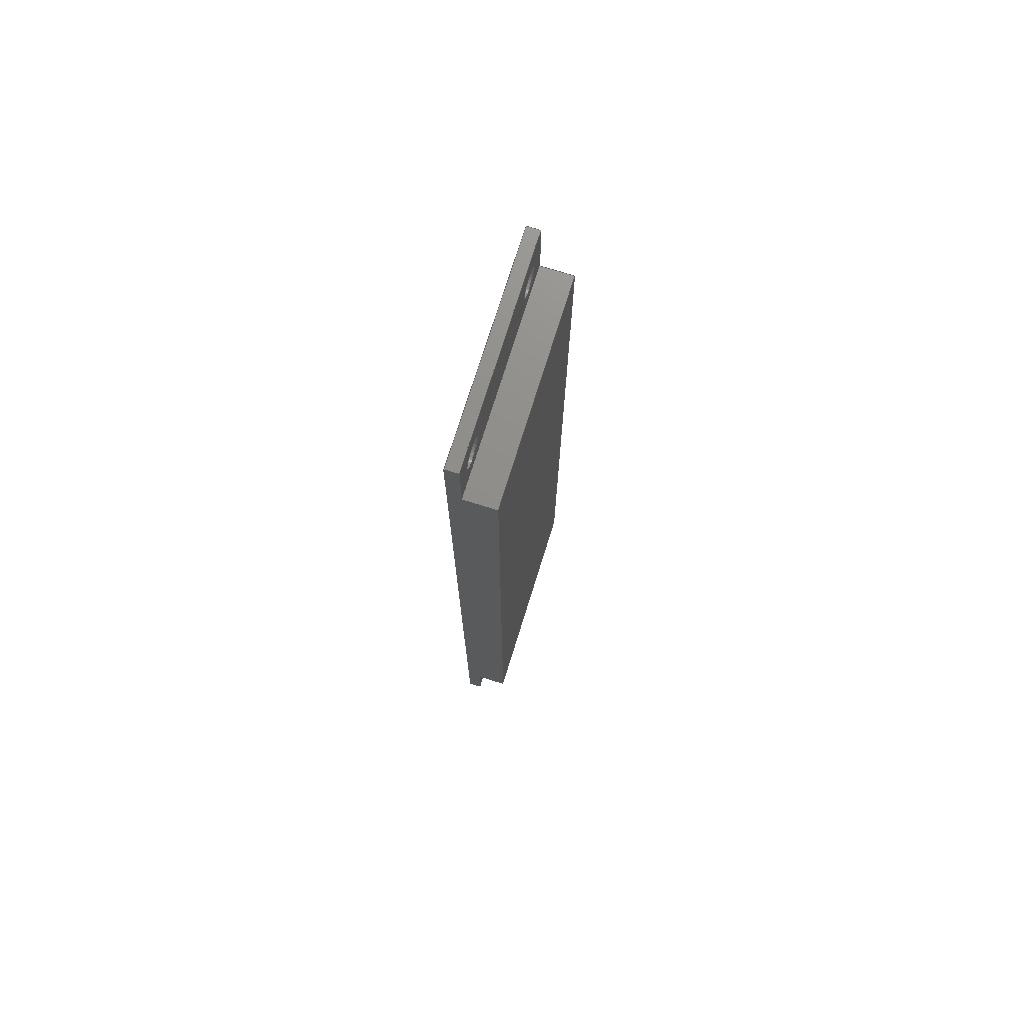
<metadata>
{"format":"step","ext":"step","renderer":"f3d","projection":"perspective","resolution":1024,"background":"white","views":[{"elev":73.7,"azim":17.3,"up":"+Y"}]}
</metadata>
<code>
ISO-10303-21;
DATA;
#1=MECHANICAL_DESIGN_GEOMETRIC_PRESENTATION_REPRESENTATION('',(#4),#450);
#2=SHAPE_REPRESENTATION_RELATIONSHIP('SRR','None',#456,#3);
#3=ADVANCED_BREP_SHAPE_REPRESENTATION('',(#5),#449);
#4=STYLED_ITEM('',(#465),#5);
#5=MANIFOLD_SOLID_BREP('Inside Plate - Left',#274);
#6=FACE_BOUND('',#49,.T.);
#7=FACE_BOUND('',#50,.T.);
#8=FACE_BOUND('',#52,.T.);
#9=FACE_BOUND('',#53,.T.);
#10=FACE_BOUND('',#55,.T.);
#11=FACE_BOUND('',#56,.T.);
#12=FACE_BOUND('',#57,.T.);
#13=FACE_BOUND('',#58,.T.);
#14=PLANE('',#288);
#15=PLANE('',#289);
#16=PLANE('',#290);
#17=PLANE('',#291);
#18=PLANE('',#292);
#19=PLANE('',#293);
#20=PLANE('',#294);
#21=PLANE('',#295);
#22=PLANE('',#296);
#23=PLANE('',#297);
#24=FACE_OUTER_BOUND('',#38,.T.);
#25=FACE_OUTER_BOUND('',#39,.T.);
#26=FACE_OUTER_BOUND('',#40,.T.);
#27=FACE_OUTER_BOUND('',#41,.T.);
#28=FACE_OUTER_BOUND('',#42,.T.);
#29=FACE_OUTER_BOUND('',#43,.T.);
#30=FACE_OUTER_BOUND('',#44,.T.);
#31=FACE_OUTER_BOUND('',#45,.T.);
#32=FACE_OUTER_BOUND('',#46,.T.);
#33=FACE_OUTER_BOUND('',#47,.T.);
#34=FACE_OUTER_BOUND('',#48,.T.);
#35=FACE_OUTER_BOUND('',#51,.T.);
#36=FACE_OUTER_BOUND('',#54,.T.);
#37=FACE_OUTER_BOUND('',#59,.T.);
#38=EDGE_LOOP('',(#184,#185,#186,#187));
#39=EDGE_LOOP('',(#188,#189,#190,#191));
#40=EDGE_LOOP('',(#192,#193,#194,#195));
#41=EDGE_LOOP('',(#196,#197,#198,#199));
#42=EDGE_LOOP('',(#200,#201,#202,#203,#204,#205,#206,#207));
#43=EDGE_LOOP('',(#208,#209,#210,#211));
#44=EDGE_LOOP('',(#212,#213,#214,#215));
#45=EDGE_LOOP('',(#216,#217,#218,#219,#220,#221,#222,#223));
#46=EDGE_LOOP('',(#224,#225,#226,#227));
#47=EDGE_LOOP('',(#228,#229,#230,#231));
#48=EDGE_LOOP('',(#232,#233,#234,#235));
#49=EDGE_LOOP('',(#236));
#50=EDGE_LOOP('',(#237));
#51=EDGE_LOOP('',(#238,#239,#240,#241));
#52=EDGE_LOOP('',(#242));
#53=EDGE_LOOP('',(#243));
#54=EDGE_LOOP('',(#244,#245,#246,#247));
#55=EDGE_LOOP('',(#248));
#56=EDGE_LOOP('',(#249));
#57=EDGE_LOOP('',(#250));
#58=EDGE_LOOP('',(#251));
#59=EDGE_LOOP('',(#252,#253,#254,#255));
#60=LINE('',#377,#88);
#61=LINE('',#383,#89);
#62=LINE('',#389,#90);
#63=LINE('',#395,#91);
#64=LINE('',#400,#92);
#65=LINE('',#402,#93);
#66=LINE('',#404,#94);
#67=LINE('',#406,#95);
#68=LINE('',#408,#96);
#69=LINE('',#410,#97);
#70=LINE('',#412,#98);
#71=LINE('',#413,#99);
#72=LINE('',#416,#100);
#73=LINE('',#418,#101);
#74=LINE('',#419,#102);
#75=LINE('',#422,#103);
#76=LINE('',#424,#104);
#77=LINE('',#425,#105);
#78=LINE('',#428,#106);
#79=LINE('',#430,#107);
#80=LINE('',#431,#108);
#81=LINE('',#433,#109);
#82=LINE('',#435,#110);
#83=LINE('',#436,#111);
#84=LINE('',#438,#112);
#85=LINE('',#439,#113);
#86=LINE('',#443,#114);
#87=LINE('',#445,#115);
#88=VECTOR('',#304,2.25);
#89=VECTOR('',#311,2.25);
#90=VECTOR('',#318,2.25);
#91=VECTOR('',#325,2.25);
#92=VECTOR('',#330,10);
#93=VECTOR('',#331,10);
#94=VECTOR('',#332,10);
#95=VECTOR('',#333,10);
#96=VECTOR('',#334,10);
#97=VECTOR('',#335,10);
#98=VECTOR('',#336,10);
#99=VECTOR('',#337,10);
#100=VECTOR('',#340,10);
#101=VECTOR('',#341,10);
#102=VECTOR('',#342,10);
#103=VECTOR('',#345,10);
#104=VECTOR('',#346,10);
#105=VECTOR('',#347,10);
#106=VECTOR('',#350,10);
#107=VECTOR('',#351,10);
#108=VECTOR('',#352,10);
#109=VECTOR('',#353,10);
#110=VECTOR('',#354,10);
#111=VECTOR('',#355,10);
#112=VECTOR('',#358,10);
#113=VECTOR('',#359,10);
#114=VECTOR('',#366,10);
#115=VECTOR('',#369,10);
#116=CIRCLE('',#277,2.25);
#117=CIRCLE('',#278,2.25);
#118=CIRCLE('',#280,2.25);
#119=CIRCLE('',#281,2.25);
#120=CIRCLE('',#283,2.25);
#121=CIRCLE('',#284,2.25);
#122=CIRCLE('',#286,2.25);
#123=CIRCLE('',#287,2.25);
#124=VERTEX_POINT('',#374);
#125=VERTEX_POINT('',#376);
#126=VERTEX_POINT('',#380);
#127=VERTEX_POINT('',#382);
#128=VERTEX_POINT('',#386);
#129=VERTEX_POINT('',#388);
#130=VERTEX_POINT('',#392);
#131=VERTEX_POINT('',#394);
#132=VERTEX_POINT('',#398);
#133=VERTEX_POINT('',#399);
#134=VERTEX_POINT('',#401);
#135=VERTEX_POINT('',#403);
#136=VERTEX_POINT('',#405);
#137=VERTEX_POINT('',#407);
#138=VERTEX_POINT('',#409);
#139=VERTEX_POINT('',#411);
#140=VERTEX_POINT('',#415);
#141=VERTEX_POINT('',#417);
#142=VERTEX_POINT('',#421);
#143=VERTEX_POINT('',#423);
#144=VERTEX_POINT('',#427);
#145=VERTEX_POINT('',#429);
#146=VERTEX_POINT('',#432);
#147=VERTEX_POINT('',#434);
#148=EDGE_CURVE('',#124,#124,#116,.T.);
#149=EDGE_CURVE('',#124,#125,#60,.T.);
#150=EDGE_CURVE('',#125,#125,#117,.T.);
#151=EDGE_CURVE('',#126,#126,#118,.T.);
#152=EDGE_CURVE('',#126,#127,#61,.T.);
#153=EDGE_CURVE('',#127,#127,#119,.T.);
#154=EDGE_CURVE('',#128,#128,#120,.T.);
#155=EDGE_CURVE('',#128,#129,#62,.T.);
#156=EDGE_CURVE('',#129,#129,#121,.T.);
#157=EDGE_CURVE('',#130,#130,#122,.T.);
#158=EDGE_CURVE('',#130,#131,#63,.T.);
#159=EDGE_CURVE('',#131,#131,#123,.T.);
#160=EDGE_CURVE('',#132,#133,#64,.T.);
#161=EDGE_CURVE('',#134,#133,#65,.T.);
#162=EDGE_CURVE('',#134,#135,#66,.T.);
#163=EDGE_CURVE('',#135,#136,#67,.T.);
#164=EDGE_CURVE('',#137,#136,#68,.T.);
#165=EDGE_CURVE('',#137,#138,#69,.T.);
#166=EDGE_CURVE('',#138,#139,#70,.T.);
#167=EDGE_CURVE('',#132,#139,#71,.T.);
#168=EDGE_CURVE('',#133,#140,#72,.T.);
#169=EDGE_CURVE('',#140,#141,#73,.T.);
#170=EDGE_CURVE('',#141,#134,#74,.T.);
#171=EDGE_CURVE('',#138,#142,#75,.T.);
#172=EDGE_CURVE('',#143,#137,#76,.T.);
#173=EDGE_CURVE('',#142,#143,#77,.T.);
#174=EDGE_CURVE('',#140,#144,#78,.T.);
#175=EDGE_CURVE('',#145,#144,#79,.T.);
#176=EDGE_CURVE('',#142,#145,#80,.T.);
#177=EDGE_CURVE('',#146,#143,#81,.T.);
#178=EDGE_CURVE('',#146,#147,#82,.T.);
#179=EDGE_CURVE('',#141,#147,#83,.T.);
#180=EDGE_CURVE('',#147,#135,#84,.T.);
#181=EDGE_CURVE('',#136,#146,#85,.T.);
#182=EDGE_CURVE('',#139,#145,#86,.T.);
#183=EDGE_CURVE('',#144,#132,#87,.T.);
#184=ORIENTED_EDGE('',*,*,#148,.F.);
#185=ORIENTED_EDGE('',*,*,#149,.T.);
#186=ORIENTED_EDGE('',*,*,#150,.F.);
#187=ORIENTED_EDGE('',*,*,#149,.F.);
#188=ORIENTED_EDGE('',*,*,#151,.F.);
#189=ORIENTED_EDGE('',*,*,#152,.T.);
#190=ORIENTED_EDGE('',*,*,#153,.F.);
#191=ORIENTED_EDGE('',*,*,#152,.F.);
#192=ORIENTED_EDGE('',*,*,#154,.F.);
#193=ORIENTED_EDGE('',*,*,#155,.T.);
#194=ORIENTED_EDGE('',*,*,#156,.F.);
#195=ORIENTED_EDGE('',*,*,#155,.F.);
#196=ORIENTED_EDGE('',*,*,#157,.F.);
#197=ORIENTED_EDGE('',*,*,#158,.T.);
#198=ORIENTED_EDGE('',*,*,#159,.F.);
#199=ORIENTED_EDGE('',*,*,#158,.F.);
#200=ORIENTED_EDGE('',*,*,#160,.T.);
#201=ORIENTED_EDGE('',*,*,#161,.F.);
#202=ORIENTED_EDGE('',*,*,#162,.T.);
#203=ORIENTED_EDGE('',*,*,#163,.T.);
#204=ORIENTED_EDGE('',*,*,#164,.F.);
#205=ORIENTED_EDGE('',*,*,#165,.T.);
#206=ORIENTED_EDGE('',*,*,#166,.T.);
#207=ORIENTED_EDGE('',*,*,#167,.F.);
#208=ORIENTED_EDGE('',*,*,#168,.T.);
#209=ORIENTED_EDGE('',*,*,#169,.T.);
#210=ORIENTED_EDGE('',*,*,#170,.T.);
#211=ORIENTED_EDGE('',*,*,#161,.T.);
#212=ORIENTED_EDGE('',*,*,#171,.F.);
#213=ORIENTED_EDGE('',*,*,#165,.F.);
#214=ORIENTED_EDGE('',*,*,#172,.F.);
#215=ORIENTED_EDGE('',*,*,#173,.F.);
#216=ORIENTED_EDGE('',*,*,#174,.T.);
#217=ORIENTED_EDGE('',*,*,#175,.F.);
#218=ORIENTED_EDGE('',*,*,#176,.F.);
#219=ORIENTED_EDGE('',*,*,#173,.T.);
#220=ORIENTED_EDGE('',*,*,#177,.F.);
#221=ORIENTED_EDGE('',*,*,#178,.T.);
#222=ORIENTED_EDGE('',*,*,#179,.F.);
#223=ORIENTED_EDGE('',*,*,#169,.F.);
#224=ORIENTED_EDGE('',*,*,#180,.F.);
#225=ORIENTED_EDGE('',*,*,#178,.F.);
#226=ORIENTED_EDGE('',*,*,#181,.F.);
#227=ORIENTED_EDGE('',*,*,#163,.F.);
#228=ORIENTED_EDGE('',*,*,#172,.T.);
#229=ORIENTED_EDGE('',*,*,#164,.T.);
#230=ORIENTED_EDGE('',*,*,#181,.T.);
#231=ORIENTED_EDGE('',*,*,#177,.T.);
#232=ORIENTED_EDGE('',*,*,#162,.F.);
#233=ORIENTED_EDGE('',*,*,#170,.F.);
#234=ORIENTED_EDGE('',*,*,#179,.T.);
#235=ORIENTED_EDGE('',*,*,#180,.T.);
#236=ORIENTED_EDGE('',*,*,#150,.T.);
#237=ORIENTED_EDGE('',*,*,#153,.T.);
#238=ORIENTED_EDGE('',*,*,#176,.T.);
#239=ORIENTED_EDGE('',*,*,#182,.F.);
#240=ORIENTED_EDGE('',*,*,#166,.F.);
#241=ORIENTED_EDGE('',*,*,#171,.T.);
#242=ORIENTED_EDGE('',*,*,#156,.T.);
#243=ORIENTED_EDGE('',*,*,#159,.T.);
#244=ORIENTED_EDGE('',*,*,#174,.F.);
#245=ORIENTED_EDGE('',*,*,#168,.F.);
#246=ORIENTED_EDGE('',*,*,#160,.F.);
#247=ORIENTED_EDGE('',*,*,#183,.F.);
#248=ORIENTED_EDGE('',*,*,#148,.T.);
#249=ORIENTED_EDGE('',*,*,#151,.T.);
#250=ORIENTED_EDGE('',*,*,#154,.T.);
#251=ORIENTED_EDGE('',*,*,#157,.T.);
#252=ORIENTED_EDGE('',*,*,#183,.T.);
#253=ORIENTED_EDGE('',*,*,#167,.T.);
#254=ORIENTED_EDGE('',*,*,#182,.T.);
#255=ORIENTED_EDGE('',*,*,#175,.T.);
#256=CYLINDRICAL_SURFACE('',#276,2.25);
#257=CYLINDRICAL_SURFACE('',#279,2.25);
#258=CYLINDRICAL_SURFACE('',#282,2.25);
#259=CYLINDRICAL_SURFACE('',#285,2.25);
#260=ADVANCED_FACE('',(#24),#256,.F.);
#261=ADVANCED_FACE('',(#25),#257,.F.);
#262=ADVANCED_FACE('',(#26),#258,.F.);
#263=ADVANCED_FACE('',(#27),#259,.F.);
#264=ADVANCED_FACE('',(#28),#14,.F.);
#265=ADVANCED_FACE('',(#29),#15,.T.);
#266=ADVANCED_FACE('',(#30),#16,.F.);
#267=ADVANCED_FACE('',(#31),#17,.T.);
#268=ADVANCED_FACE('',(#32),#18,.F.);
#269=ADVANCED_FACE('',(#33),#19,.T.);
#270=ADVANCED_FACE('',(#34,#6,#7),#20,.T.);
#271=ADVANCED_FACE('',(#35,#8,#9),#21,.T.);
#272=ADVANCED_FACE('',(#36,#10,#11,#12,#13),#22,.T.);
#273=ADVANCED_FACE('',(#37),#23,.T.);
#274=CLOSED_SHELL('',(#260,#261,#262,#263,#264,#265,#266,#267,#268,#269,
#270,#271,#272,#273));
#275=AXIS2_PLACEMENT_3D('',#372,#298,#299);
#276=AXIS2_PLACEMENT_3D('',#373,#300,#301);
#277=AXIS2_PLACEMENT_3D('',#375,#302,#303);
#278=AXIS2_PLACEMENT_3D('',#378,#305,#306);
#279=AXIS2_PLACEMENT_3D('',#379,#307,#308);
#280=AXIS2_PLACEMENT_3D('',#381,#309,#310);
#281=AXIS2_PLACEMENT_3D('',#384,#312,#313);
#282=AXIS2_PLACEMENT_3D('',#385,#314,#315);
#283=AXIS2_PLACEMENT_3D('',#387,#316,#317);
#284=AXIS2_PLACEMENT_3D('',#390,#319,#320);
#285=AXIS2_PLACEMENT_3D('',#391,#321,#322);
#286=AXIS2_PLACEMENT_3D('',#393,#323,#324);
#287=AXIS2_PLACEMENT_3D('',#396,#326,#327);
#288=AXIS2_PLACEMENT_3D('',#397,#328,#329);
#289=AXIS2_PLACEMENT_3D('',#414,#338,#339);
#290=AXIS2_PLACEMENT_3D('',#420,#343,#344);
#291=AXIS2_PLACEMENT_3D('',#426,#348,#349);
#292=AXIS2_PLACEMENT_3D('',#437,#356,#357);
#293=AXIS2_PLACEMENT_3D('',#440,#360,#361);
#294=AXIS2_PLACEMENT_3D('',#441,#362,#363);
#295=AXIS2_PLACEMENT_3D('',#442,#364,#365);
#296=AXIS2_PLACEMENT_3D('',#444,#367,#368);
#297=AXIS2_PLACEMENT_3D('',#446,#370,#371);
#298=DIRECTION('axis',(0,0,1));
#299=DIRECTION('refdir',(1,0,0));
#300=DIRECTION('center_axis',(1,4.67e-16,0));
#301=DIRECTION('ref_axis',(4.67e-16,-1,0));
#302=DIRECTION('center_axis',(1,4.67e-16,0));
#303=DIRECTION('ref_axis',(4.67e-16,-1,0));
#304=DIRECTION('',(1,4.67e-16,0));
#305=DIRECTION('center_axis',(-1,-4.67e-16,0));
#306=DIRECTION('ref_axis',(4.67e-16,-1,0));
#307=DIRECTION('center_axis',(1,4.67e-16,0));
#308=DIRECTION('ref_axis',(4.67e-16,-1,0));
#309=DIRECTION('center_axis',(1,4.67e-16,0));
#310=DIRECTION('ref_axis',(4.67e-16,-1,0));
#311=DIRECTION('',(1,4.67e-16,0));
#312=DIRECTION('center_axis',(-1,-4.67e-16,0));
#313=DIRECTION('ref_axis',(4.67e-16,-1,0));
#314=DIRECTION('center_axis',(1,4.67e-16,0));
#315=DIRECTION('ref_axis',(4.67e-16,-1,0));
#316=DIRECTION('center_axis',(1,4.67e-16,0));
#317=DIRECTION('ref_axis',(4.67e-16,-1,0));
#318=DIRECTION('',(1,4.67e-16,0));
#319=DIRECTION('center_axis',(-1,-4.67e-16,0));
#320=DIRECTION('ref_axis',(4.67e-16,-1,0));
#321=DIRECTION('center_axis',(1,4.67e-16,0));
#322=DIRECTION('ref_axis',(4.67e-16,-1,0));
#323=DIRECTION('center_axis',(1,4.67e-16,0));
#324=DIRECTION('ref_axis',(4.67e-16,-1,0));
#325=DIRECTION('',(1,4.67e-16,0));
#326=DIRECTION('center_axis',(-1,-4.67e-16,0));
#327=DIRECTION('ref_axis',(4.67e-16,-1,0));
#328=DIRECTION('center_axis',(0,0,1));
#329=DIRECTION('ref_axis',(4.67e-16,-1,0));
#330=DIRECTION('',(-2.22e-16,1,0));
#331=DIRECTION('',(-1,-4.67e-16,0));
#332=DIRECTION('',(2.22e-16,-1,0));
#333=DIRECTION('',(1,2.22e-16,0));
#334=DIRECTION('',(-4.67e-16,1,0));
#335=DIRECTION('',(-1,-2.22e-16,0));
#336=DIRECTION('',(4.67e-16,-1,0));
#337=DIRECTION('',(1,4.67e-16,0));
#338=DIRECTION('center_axis',(-4.67e-16,1,0));
#339=DIRECTION('ref_axis',(0,0,1));
#340=DIRECTION('',(0,0,1));
#341=DIRECTION('',(1,4.67e-16,0));
#342=DIRECTION('',(0,0,-1));
#343=DIRECTION('center_axis',(-2.22e-16,1,0));
#344=DIRECTION('ref_axis',(0,0,1));
#345=DIRECTION('',(0,0,1));
#346=DIRECTION('',(0,0,-1));
#347=DIRECTION('',(1,2.22e-16,0));
#348=DIRECTION('center_axis',(0,0,1));
#349=DIRECTION('ref_axis',(4.67e-16,-1,0));
#350=DIRECTION('',(2.22e-16,-1,0));
#351=DIRECTION('',(-1,-4.67e-16,0));
#352=DIRECTION('',(4.67e-16,-1,0));
#353=DIRECTION('',(4.67e-16,-1,0));
#354=DIRECTION('',(-1,-2.22e-16,0));
#355=DIRECTION('',(4.67e-16,-1,0));
#356=DIRECTION('center_axis',(2.22e-16,-1,0));
#357=DIRECTION('ref_axis',(0,0,-1));
#358=DIRECTION('',(0,0,-1));
#359=DIRECTION('',(0,0,1));
#360=DIRECTION('center_axis',(1,2.22e-16,0));
#361=DIRECTION('ref_axis',(0,0,1));
#362=DIRECTION('center_axis',(1,4.67e-16,0));
#363=DIRECTION('ref_axis',(-4.67e-16,1,0));
#364=DIRECTION('center_axis',(1,4.67e-16,0));
#365=DIRECTION('ref_axis',(-4.67e-16,1,0));
#366=DIRECTION('',(0,0,1));
#367=DIRECTION('center_axis',(-1,-4.67e-16,0));
#368=DIRECTION('ref_axis',(4.67e-16,-1,0));
#369=DIRECTION('',(0,0,-1));
#370=DIRECTION('center_axis',(4.67e-16,-1,0));
#371=DIRECTION('ref_axis',(0,0,-1));
#372=CARTESIAN_POINT('',(0,0,0));
#373=CARTESIAN_POINT('Origin',(3,158.9,30));
#374=CARTESIAN_POINT('',(-2,161.1,30));
#375=CARTESIAN_POINT('Origin',(-2,158.9,30));
#376=CARTESIAN_POINT('',(-0.0003153,161.1,30));
#377=CARTESIAN_POINT('',(3,161.1,30));
#378=CARTESIAN_POINT('Origin',(-0.0003153,158.9,30));
#379=CARTESIAN_POINT('Origin',(3,158.9,5));
#380=CARTESIAN_POINT('',(-2,161.1,5));
#381=CARTESIAN_POINT('Origin',(-2,158.9,5));
#382=CARTESIAN_POINT('',(-0.0003153,161.1,5));
#383=CARTESIAN_POINT('',(3,161.1,5));
#384=CARTESIAN_POINT('Origin',(-0.0003153,158.9,5));
#385=CARTESIAN_POINT('Origin',(3,26.1,30));
#386=CARTESIAN_POINT('',(-2,28.35,30));
#387=CARTESIAN_POINT('Origin',(-2,26.1,30));
#388=CARTESIAN_POINT('',(-0.0003153,28.35,30));
#389=CARTESIAN_POINT('',(3,28.35,30));
#390=CARTESIAN_POINT('Origin',(-0.0003153,26.1,30));
#391=CARTESIAN_POINT('Origin',(3,26.1,5));
#392=CARTESIAN_POINT('',(-2,28.35,5));
#393=CARTESIAN_POINT('Origin',(-2,26.1,5));
#394=CARTESIAN_POINT('',(-0.0003153,28.35,5));
#395=CARTESIAN_POINT('',(3,28.35,5));
#396=CARTESIAN_POINT('Origin',(-0.0003153,26.1,5));
#397=CARTESIAN_POINT('Origin',(-2.5,95,0));
#398=CARTESIAN_POINT('',(-2,20.1,0));
#399=CARTESIAN_POINT('',(-2,164.9,0));
#400=CARTESIAN_POINT('',(-2,129.4,0));
#401=CARTESIAN_POINT('',(-0.0003153,164.9,0));
#402=CARTESIAN_POINT('',(-0.0003153,164.9,0));
#403=CARTESIAN_POINT('',(-0.0003153,153.8,0));
#404=CARTESIAN_POINT('',(-0.0003153,124.5,0));
#405=CARTESIAN_POINT('',(5,153.8,0));
#406=CARTESIAN_POINT('',(-1.25,153.8,0));
#407=CARTESIAN_POINT('',(5,31.2,0));
#408=CARTESIAN_POINT('',(5,154,0));
#409=CARTESIAN_POINT('',(-0.0003153,31.2,0));
#410=CARTESIAN_POINT('',(-1.25,31.2,0));
#411=CARTESIAN_POINT('',(-0.0003153,20.1,0));
#412=CARTESIAN_POINT('',(-0.0003153,26,0));
#413=CARTESIAN_POINT('',(-3.75,20.1,0));
#414=CARTESIAN_POINT('Origin',(-0.0003153,164.9,0));
#415=CARTESIAN_POINT('',(-2,164.9,35));
#416=CARTESIAN_POINT('',(-2,164.9,17.5));
#417=CARTESIAN_POINT('',(-0.0003153,164.9,35));
#418=CARTESIAN_POINT('',(-0.0003153,164.9,35));
#419=CARTESIAN_POINT('',(-0.0003153,164.9,0));
#420=CARTESIAN_POINT('Origin',(-0.0003153,31.2,35));
#421=CARTESIAN_POINT('',(-0.0003153,31.2,35));
#422=CARTESIAN_POINT('',(-0.0003153,31.2,17.5));
#423=CARTESIAN_POINT('',(5,31.2,35));
#424=CARTESIAN_POINT('',(5,31.2,26.25));
#425=CARTESIAN_POINT('',(-1.25,31.2,35));
#426=CARTESIAN_POINT('Origin',(-2.5,95,35));
#427=CARTESIAN_POINT('',(-2,20.1,35));
#428=CARTESIAN_POINT('',(-2,129.4,35));
#429=CARTESIAN_POINT('',(-0.0003153,20.1,35));
#430=CARTESIAN_POINT('',(-3.75,20.1,35));
#431=CARTESIAN_POINT('',(-0.0003153,26,35));
#432=CARTESIAN_POINT('',(5,153.8,35));
#433=CARTESIAN_POINT('',(5,31,35));
#434=CARTESIAN_POINT('',(-0.0003153,153.8,35));
#435=CARTESIAN_POINT('',(-1.25,153.8,35));
#436=CARTESIAN_POINT('',(-0.0003153,26,35));
#437=CARTESIAN_POINT('Origin',(-0.0003153,153.8,0));
#438=CARTESIAN_POINT('',(-0.0003153,153.8,0));
#439=CARTESIAN_POINT('',(5,153.8,8.75));
#440=CARTESIAN_POINT('Origin',(5,92.5,17.5));
#441=CARTESIAN_POINT('Origin',(-0.0003153,26,0));
#442=CARTESIAN_POINT('Origin',(-0.0003153,26,0));
#443=CARTESIAN_POINT('',(-0.0003153,20.1,0));
#444=CARTESIAN_POINT('Origin',(-2,164,0));
#445=CARTESIAN_POINT('',(-2,20.1,0));
#446=CARTESIAN_POINT('Origin',(-5,20.1,0));
#447=UNCERTAINTY_MEASURE_WITH_UNIT(LENGTH_MEASURE(0.01),#451,
'DISTANCE_ACCURACY_VALUE',
'Maximum model space distance between geometric entities at asserted c
onnectivities');
#448=UNCERTAINTY_MEASURE_WITH_UNIT(LENGTH_MEASURE(0.01),#451,
'DISTANCE_ACCURACY_VALUE',
'Maximum model space distance between geometric entities at asserted c
onnectivities');
#449=(
GEOMETRIC_REPRESENTATION_CONTEXT(3)
GLOBAL_UNCERTAINTY_ASSIGNED_CONTEXT((#447))
GLOBAL_UNIT_ASSIGNED_CONTEXT((#451,#452,#453))
REPRESENTATION_CONTEXT('','3D')
);
#450=(
GEOMETRIC_REPRESENTATION_CONTEXT(3)
GLOBAL_UNCERTAINTY_ASSIGNED_CONTEXT((#448))
GLOBAL_UNIT_ASSIGNED_CONTEXT((#451,#452,#453))
REPRESENTATION_CONTEXT('','3D')
);
#451=(
LENGTH_UNIT()
NAMED_UNIT(*)
SI_UNIT(.MILLI.,.METRE.)
);
#452=(
NAMED_UNIT(*)
PLANE_ANGLE_UNIT()
SI_UNIT($,.RADIAN.)
);
#453=(
NAMED_UNIT(*)
SI_UNIT($,.STERADIAN.)
SOLID_ANGLE_UNIT()
);
#454=SHAPE_DEFINITION_REPRESENTATION(#455,#456);
#455=PRODUCT_DEFINITION_SHAPE('',$,#458);
#456=SHAPE_REPRESENTATION('',(#275),#449);
#457=PRODUCT_DEFINITION_CONTEXT('part definition',#462,'design');
#458=PRODUCT_DEFINITION('Core','Core v27',#459,#457);
#459=PRODUCT_DEFINITION_FORMATION('',$,#464);
#460=PRODUCT_RELATED_PRODUCT_CATEGORY('Core v27','Core v27',(#464));
#461=APPLICATION_PROTOCOL_DEFINITION('international standard',
'automotive_design',2009,#462);
#462=APPLICATION_CONTEXT(
'Core Data for Automotive Mechanical Design Process');
#463=PRODUCT_CONTEXT('part definition',#462,'mechanical');
#464=PRODUCT('Core','Core v27',$,(#463));
#465=PRESENTATION_STYLE_ASSIGNMENT((#466));
#466=SURFACE_STYLE_USAGE(.BOTH.,#467);
#467=SURFACE_SIDE_STYLE('',(#468));
#468=SURFACE_STYLE_FILL_AREA(#469);
#469=FILL_AREA_STYLE('Steel - Satin',(#470));
#470=FILL_AREA_STYLE_COLOUR('Steel - Satin',#471);
#471=COLOUR_RGB('Steel - Satin',0.6275,0.6275,0.6275);
ENDSEC;
END-ISO-10303-21;

</code>
